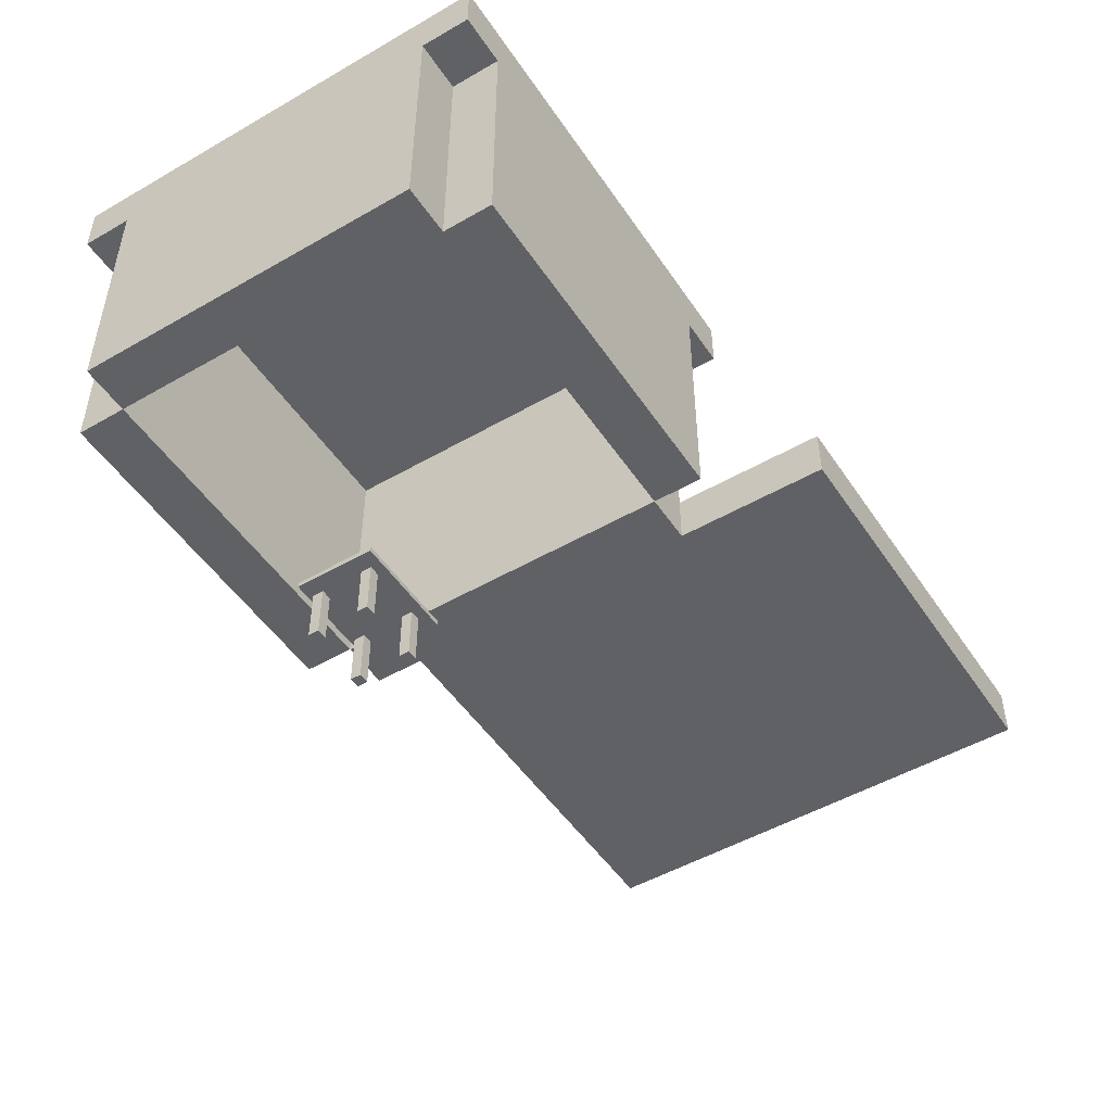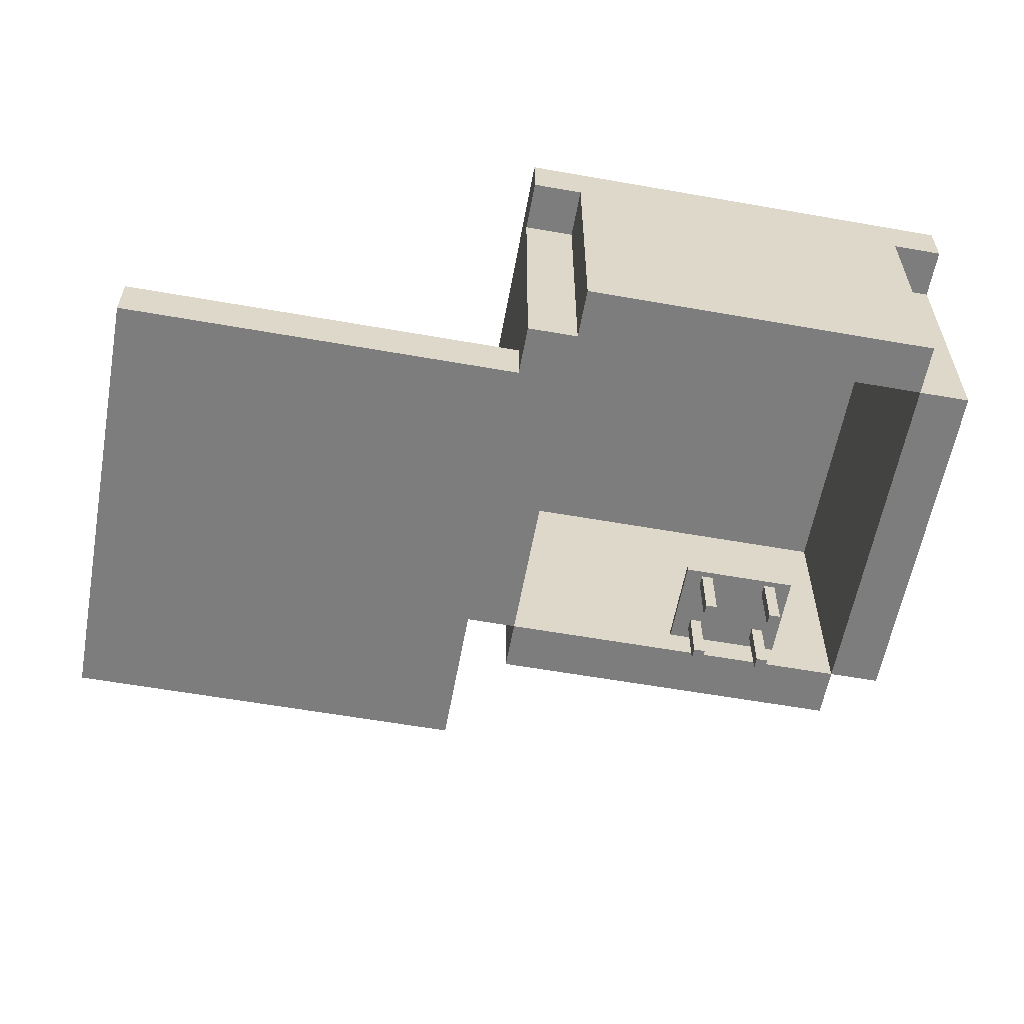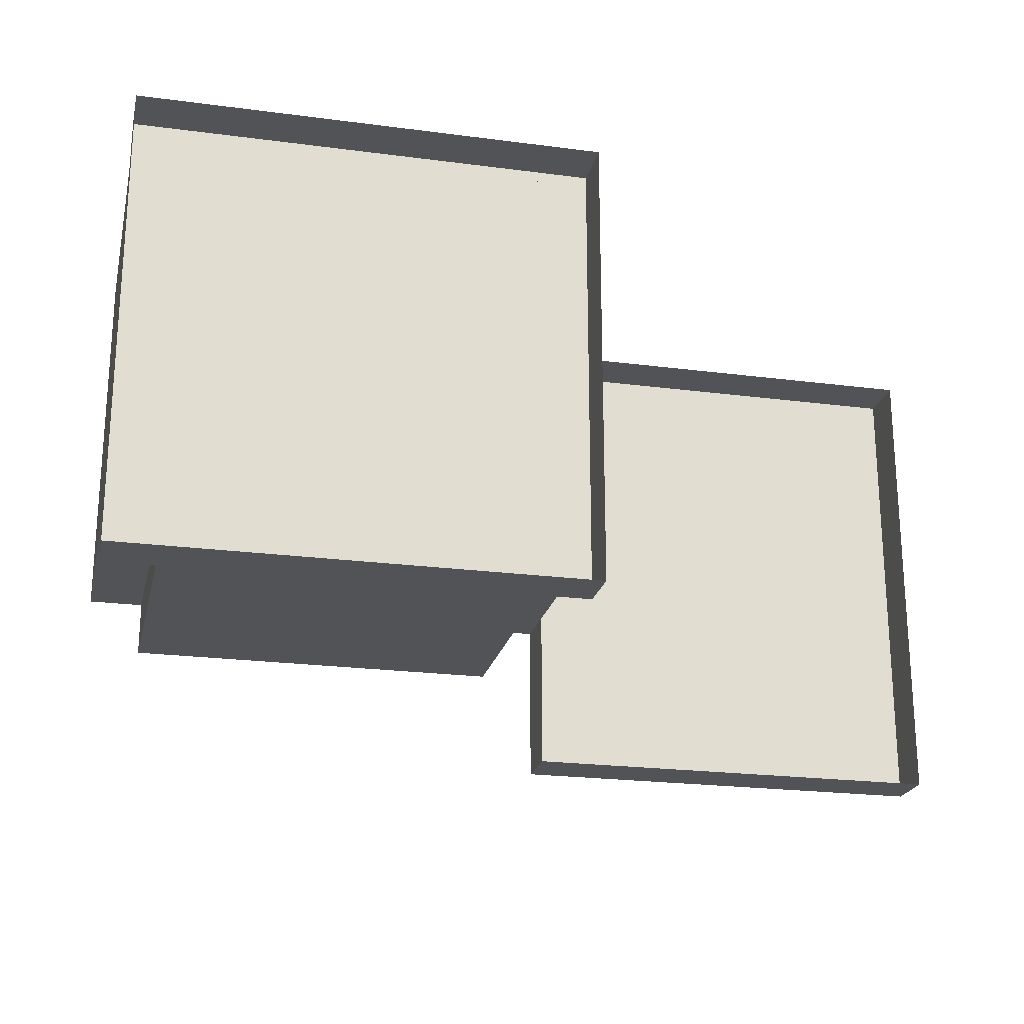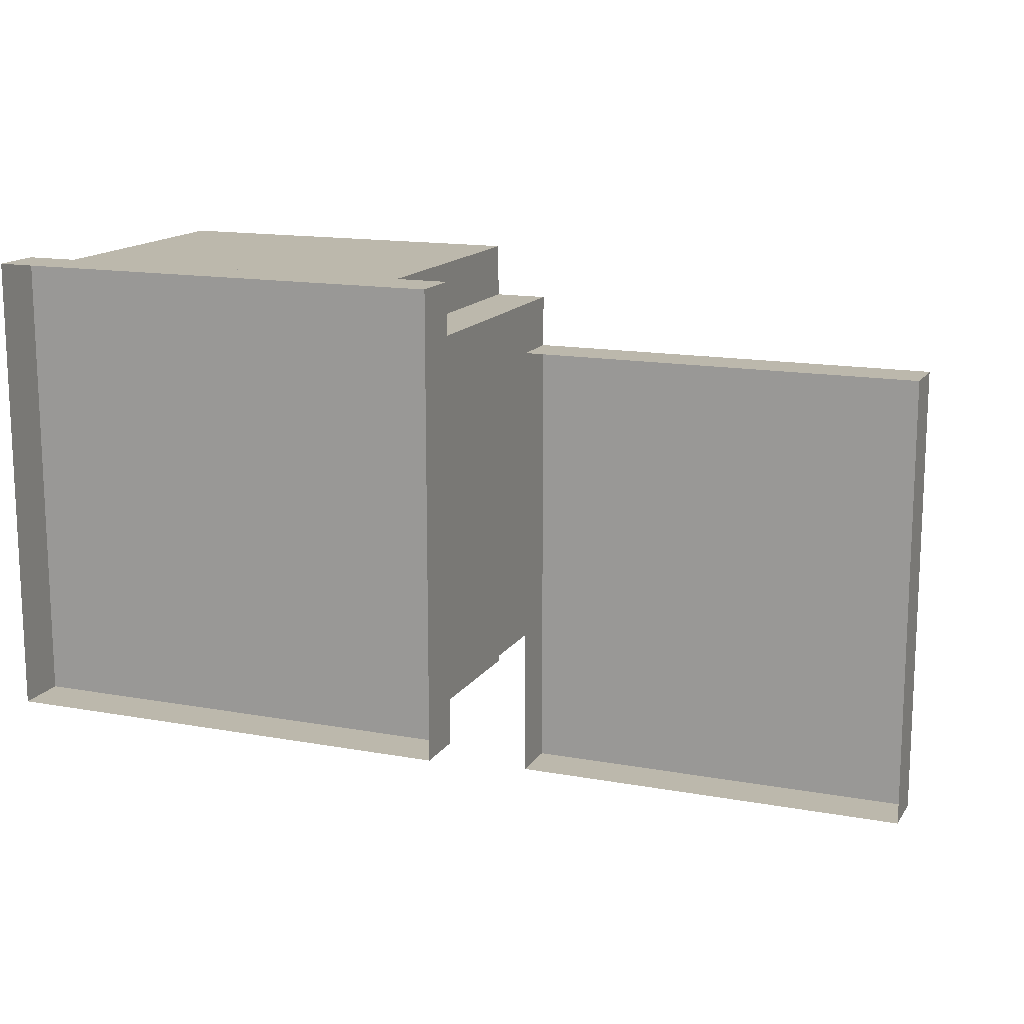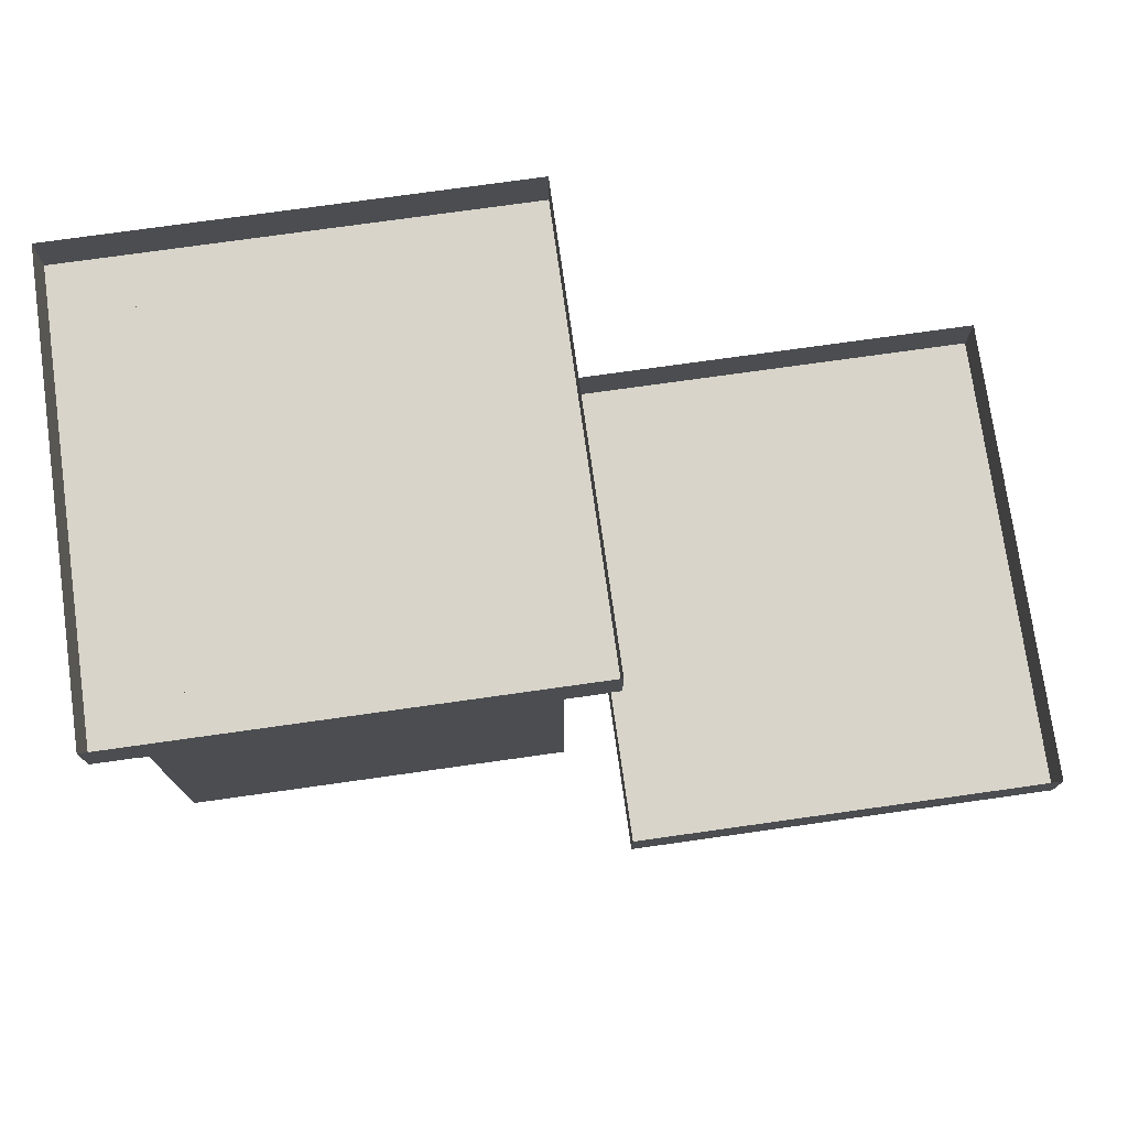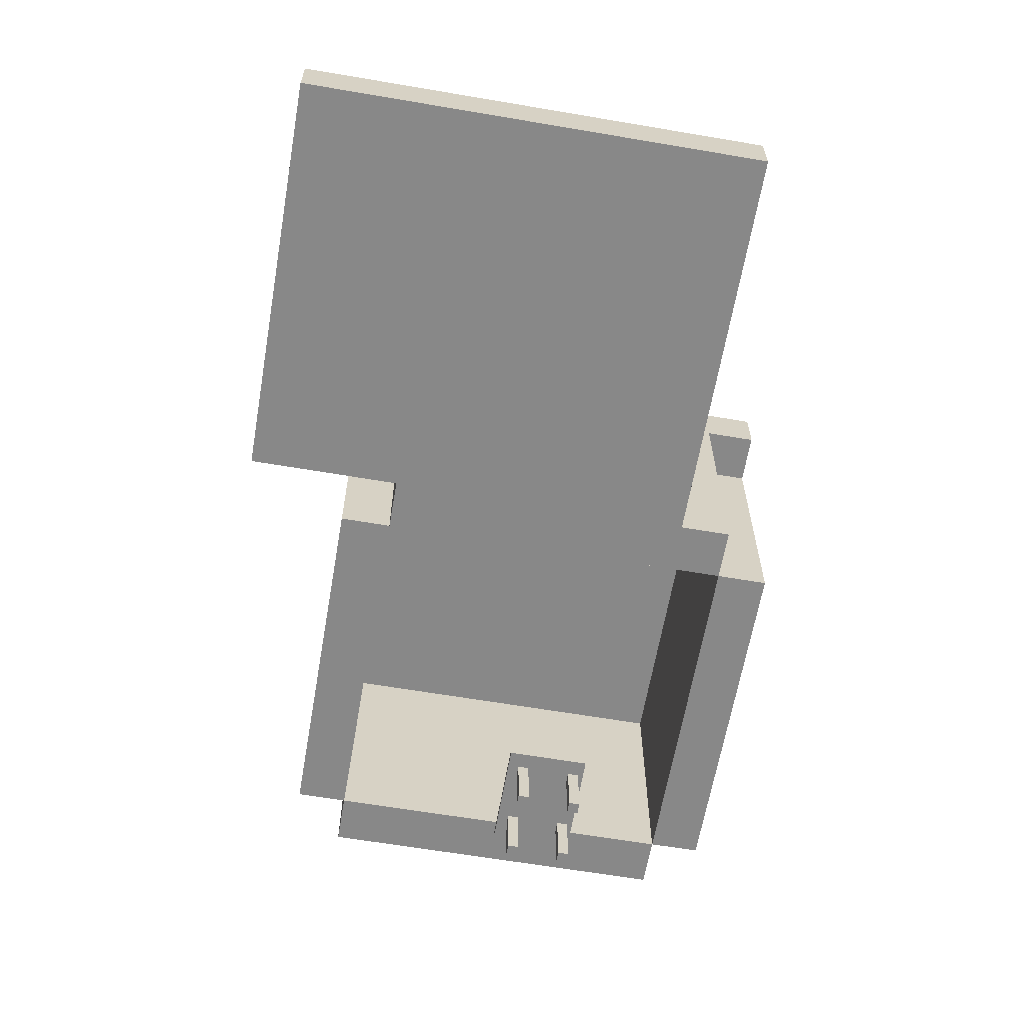
<metadata>
{"format":"obj","ext":"obj","renderer":"f3d","projection":"perspective","resolution":1024,"background":"white","views":[{"elev":-49.6,"azim":122.5,"up":"+Y"},{"elev":-59.1,"azim":-10.3,"up":"+Y"},{"elev":-22.3,"azim":167.2,"up":"+Z"},{"elev":14.6,"azim":-158.3,"up":"+Z"},{"elev":75.2,"azim":172.0,"up":"+Y"},{"elev":-62.9,"azim":-99.8,"up":"+Y"}]}
</metadata>
<code>
v 230 0 184
v 280 100 220
v 240 0 192
v 190 100 140
v 200 100 150
v 242 0 184
v 230 0 182
v 190 50 220
v 242 10 182
v 190 110 230
v 230 10 184
v 225 11 195
v 110 60 120
v 240 10 192
v 270 100 150
v 190 60 120
v 230 10 192
v 228 10 184
v 242 10 192
v 242 0 182
v 200 50 230
v 228 10 192
v 242 10 184
v 230 10 182
v 228 0 194
v 200 50 220
v 190 50 120
v 190 50 210
v 228 10 182
v 280 50 220
v 280 110 230
v 200 100 140
v 242 0 192
v 270 100 140
v 245 11 195
v 240 10 184
v 225 10 195
v 240 0 182
v 240 10 194
v 190 100 150
v 270 50 220
v 230 0 192
v 280 100 230
v 240 10 182
v 228 0 192
v 240 0 194
v 190 110 140
v 240 0 184
v 200 50 140
v 190 50 150
v 245 10 180
v 110 50 120
v 200 100 220
v 270 100 220
v 242 0 194
v 245 10 195
v 270 50 150
v 230 10 194
v 228 0 182
v 110 60 210
v 245 11 180
v 242 10 194
v 280 100 140
v 228 10 194
v 190 100 230
v 270 50 140
v 110 50 210
v 280 110 140
v 190 100 220
v 200 100 230
v 280 100 150
v 228 0 184
v 280 50 150
v 225 10 180
v 270 100 230
v 270 50 230
v 200 50 150
v 230 0 194
v 225 11 180
v 190 60 210
f 29 24 59
f 24 7 59
f 24 11 7
f 11 1 7
f 11 18 1
f 18 72 1
f 59 7 72
f 7 1 72
f 18 29 72
f 29 59 72
f 22 17 45
f 17 42 45
f 17 58 42
f 58 78 42
f 58 64 78
f 64 25 78
f 45 42 25
f 42 78 25
f 64 22 25
f 22 45 25
f 44 9 38
f 9 20 38
f 9 23 20
f 23 6 20
f 23 36 6
f 36 48 6
f 38 20 48
f 20 6 48
f 36 44 48
f 44 38 48
f 14 19 3
f 19 33 3
f 19 62 33
f 62 55 33
f 62 39 55
f 39 46 55
f 3 33 46
f 33 55 46
f 39 14 46
f 14 3 46
f 79 61 74
f 61 51 74
f 61 35 51
f 35 56 51
f 35 12 56
f 12 37 56
f 74 51 37
f 51 56 37
f 12 79 37
f 79 74 37
f 47 68 4
f 68 63 4
f 68 31 63
f 31 43 63
f 31 10 43
f 10 65 43
f 4 63 65
f 63 43 65
f 10 47 65
f 47 4 65
f 53 54 26
f 54 41 26
f 54 75 41
f 75 76 41
f 75 70 76
f 70 21 76
f 26 41 21
f 41 76 21
f 70 53 21
f 53 26 21
f 15 71 57
f 71 73 57
f 71 2 73
f 2 30 73
f 2 54 30
f 54 41 30
f 57 73 41
f 73 30 41
f 54 15 41
f 15 57 41
f 32 34 49
f 34 66 49
f 34 15 66
f 15 57 66
f 15 5 57
f 5 77 57
f 49 66 77
f 66 57 77
f 5 32 77
f 32 49 77
f 40 5 50
f 5 77 50
f 5 53 77
f 53 26 77
f 53 69 26
f 69 8 26
f 50 77 8
f 77 26 8
f 69 40 8
f 40 50 8
f 13 16 52
f 16 27 52
f 16 80 27
f 80 28 27
f 80 60 28
f 60 67 28
f 52 27 67
f 27 28 67
f 60 13 67
f 13 52 67

</code>
